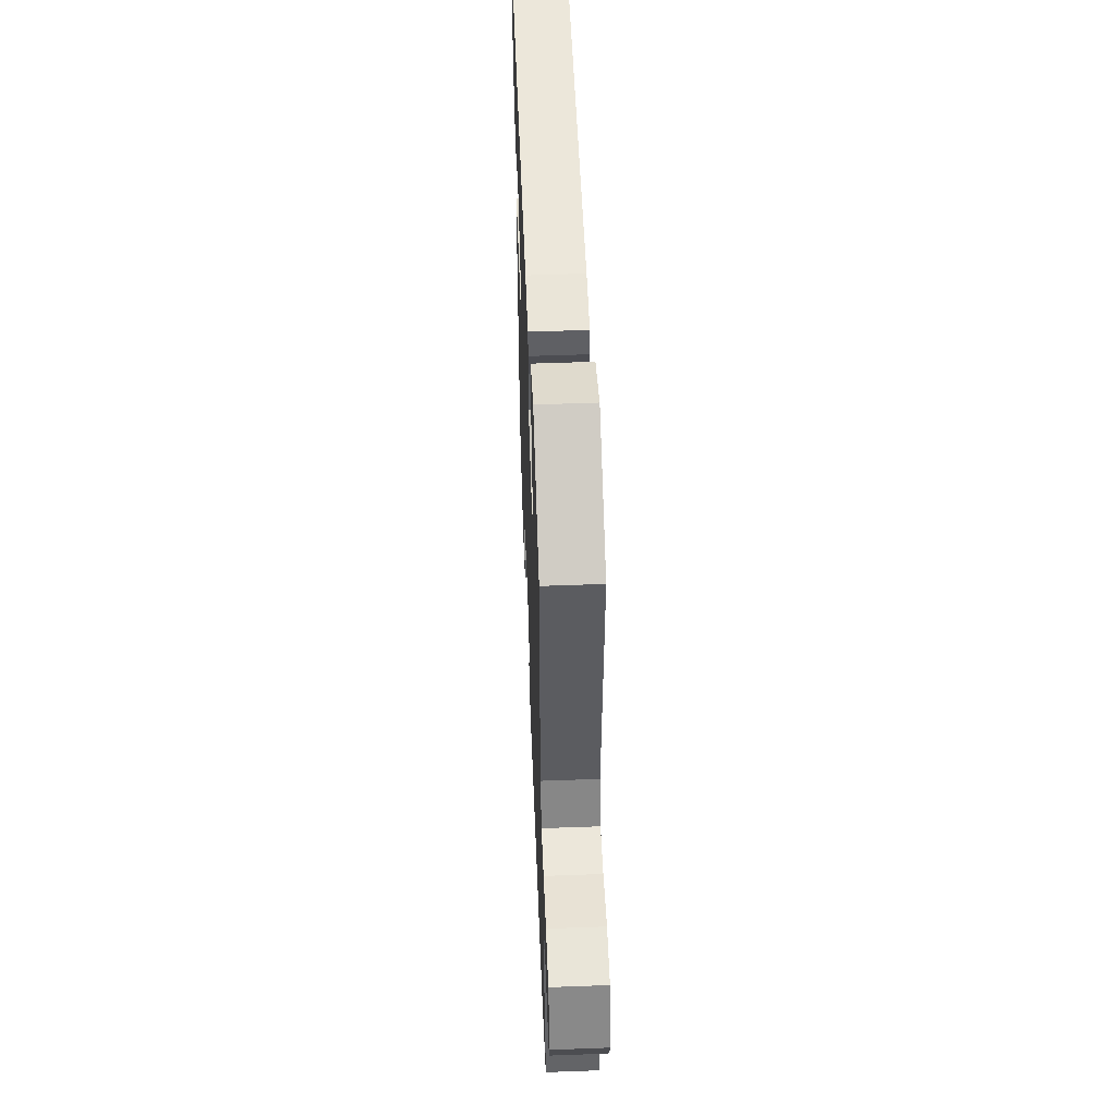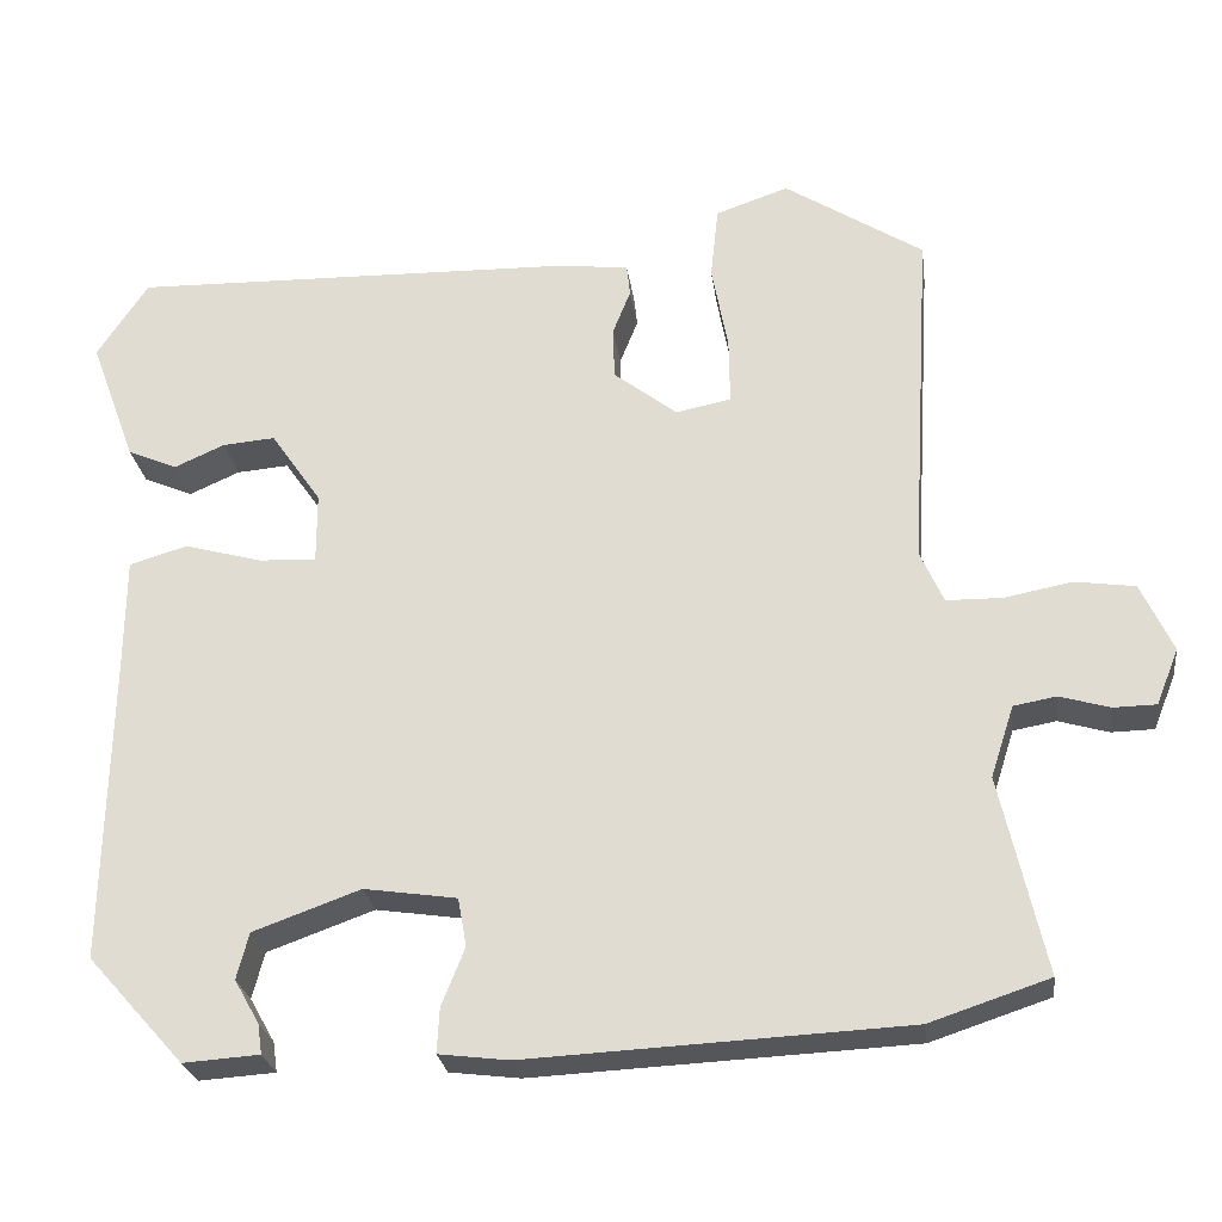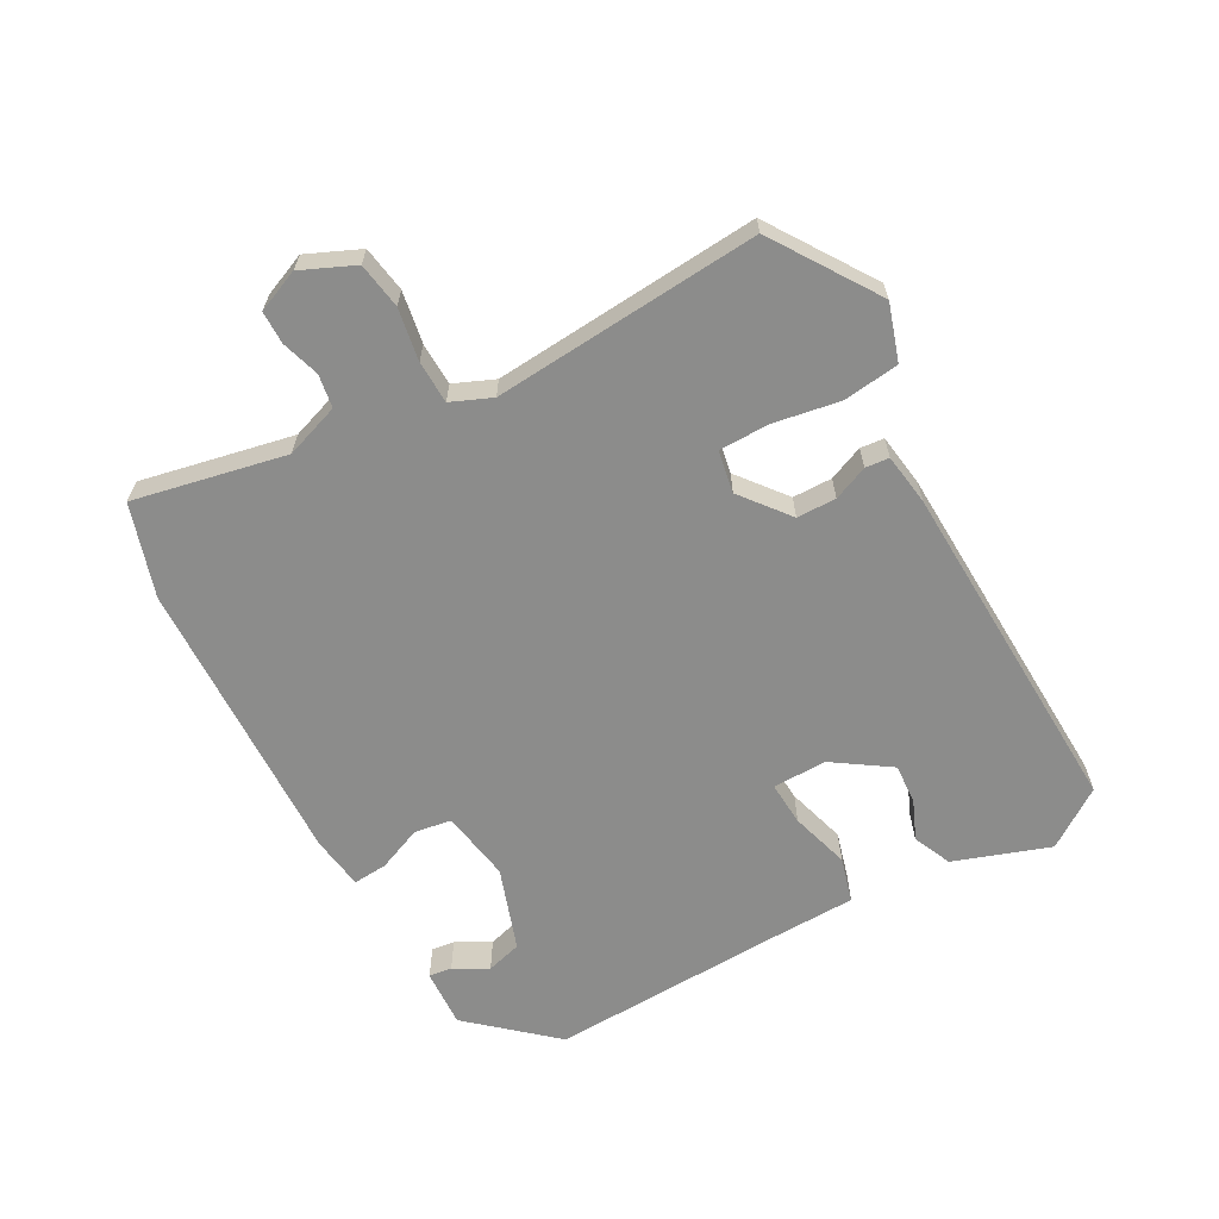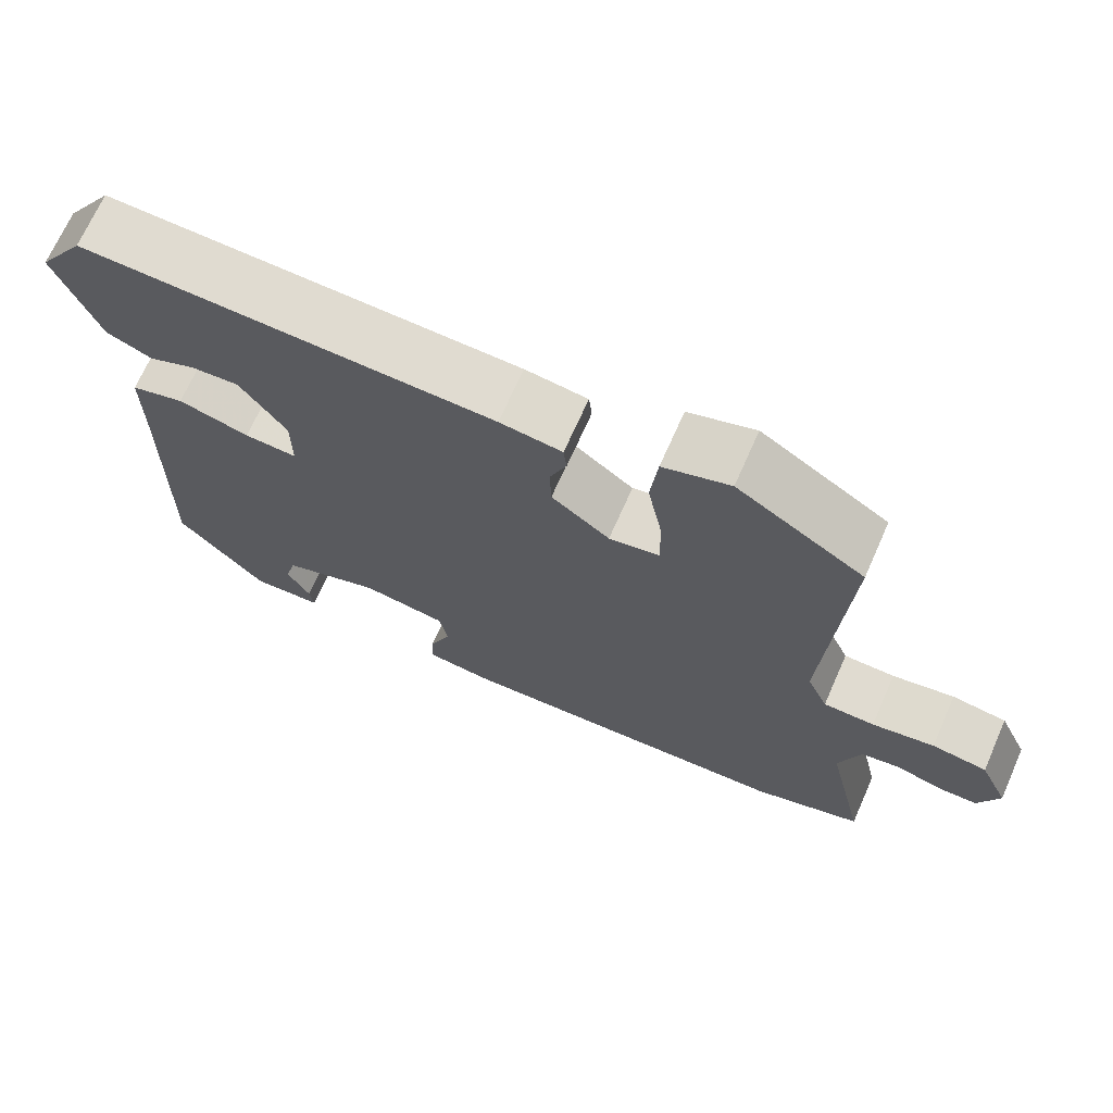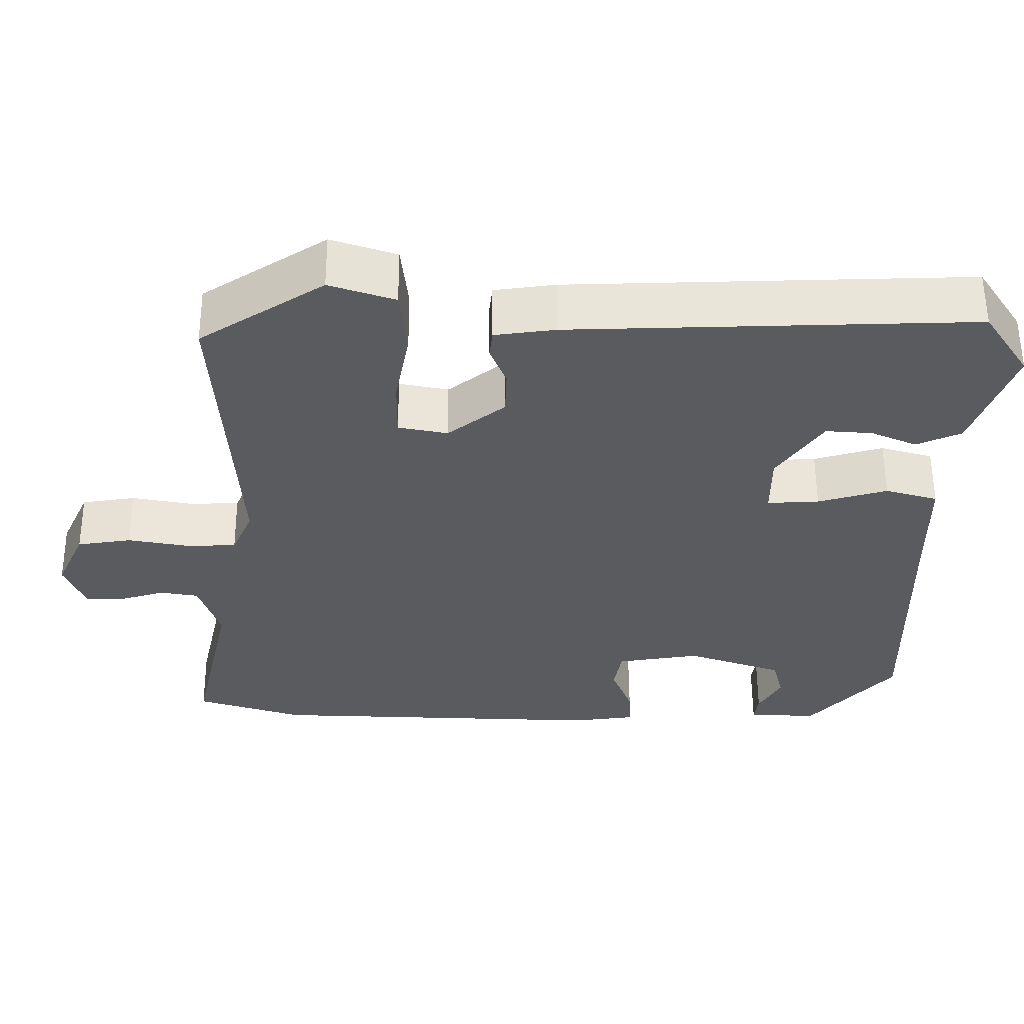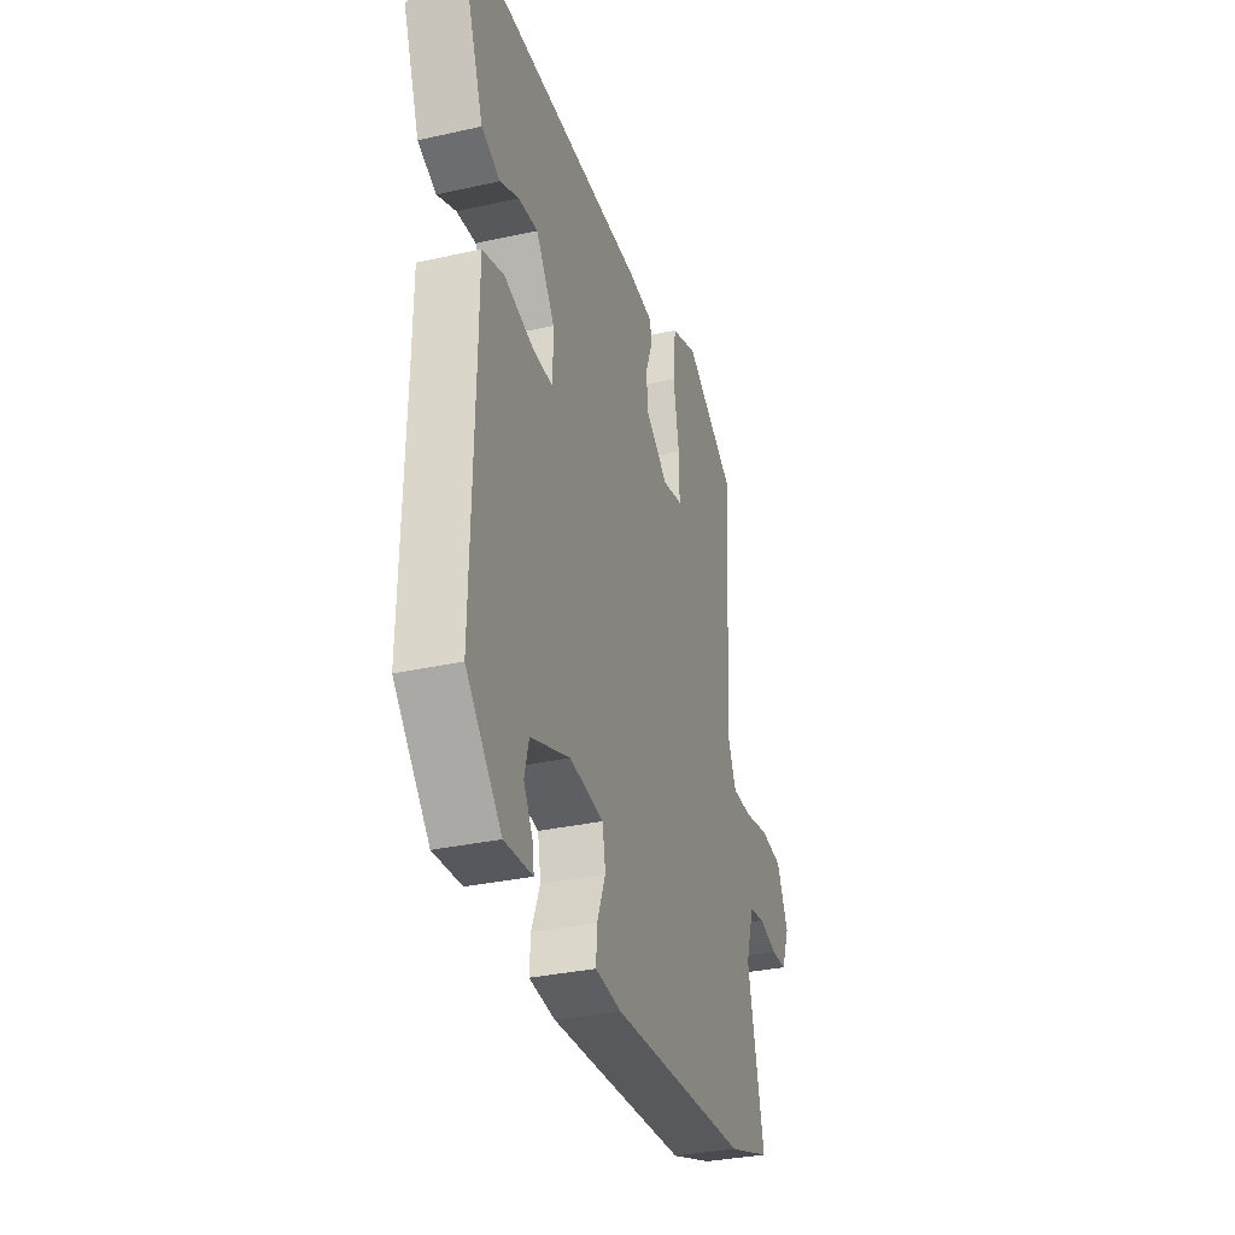
<metadata>
{"format":"obj","ext":"obj","renderer":"f3d","projection":"perspective","resolution":1024,"background":"white","views":[{"elev":51.8,"azim":-92.3,"up":"+Z"},{"elev":-25.5,"azim":-172.4,"up":"+Z"},{"elev":-64.1,"azim":-60.2,"up":"+Y"},{"elev":69.7,"azim":-156.1,"up":"+Z"},{"elev":56.6,"azim":-0.3,"up":"+Z"},{"elev":-32.6,"azim":107.2,"up":"+Z"}]}
</metadata>
<code>
v 0.469 0.07 -0.404
v 0.357 0.07 -0.528
v 0.268 0.07 -0.522
v 0.273 0.07 -0.487
v 0.302 0.07 -0.436
v 0.288 0.07 -0.382
v 0.163 0.07 -0.337
v 0.055 0.07 -0.353
v 0.045 0.07 -0.409
v 0.072 0.07 -0.477
v 0.075 0.07 -0.529
v -0.007 0.07 -0.539
v -0.448 0.07 -0.517
v -0.587 0.07 -0.471
v -0.535 0.07 -0.241
v -0.562 0.07 -0.158
v -0.612 0.07 -0.149
v -0.67 0.07 -0.166
v -0.72 0.07 -0.165
v -0.746 0.07 -0.1
v -0.709 0.07 -0.02
v -0.639 0.07 -0.01
v -0.56 0.07 -0.025
v -0.495 0.07 -0.024
v -0.468 0.07 0.037
v -0.492 0.07 0.443
v -0.331 0.07 0.546
v -0.246 0.07 0.517
v -0.237 0.07 0.432
v -0.256 0.07 0.332
v -0.257 0.07 0.255
v -0.193 0.07 0.242
v -0.119 0.07 0.299
v -0.117 0.07 0.359
v -0.138 0.07 0.412
v -0.134 0.07 0.448
v -0.055 0.07 0.458
v 0.467 0.07 0.47
v 0.526 0.07 0.381
v 0.473 0.07 0.237
v 0.415 0.07 0.212
v 0.356 0.07 0.238
v 0.295 0.07 0.243
v 0.236 0.07 0.158
v 0.236 0.07 0.076
v 0.303 0.07 0.079
v 0.393 0.07 0.104
v 0.461 0.07 0.084
v 0.462 0.07 -0.044
v 0.469 0 -0.404
v 0.357 0 -0.528
v 0.268 0 -0.522
v 0.273 0 -0.487
v 0.302 0 -0.436
v 0.288 0 -0.382
v 0.163 0 -0.337
v 0.055 0 -0.353
v 0.045 0 -0.409
v 0.072 0 -0.477
v 0.075 0 -0.529
v -0.007 0 -0.539
v -0.448 0 -0.517
v -0.587 0 -0.471
v -0.535 0 -0.241
v -0.562 0 -0.158
v -0.612 0 -0.149
v -0.67 0 -0.166
v -0.72 0 -0.165
v -0.746 0 -0.1
v -0.709 0 -0.02
v -0.639 0 -0.01
v -0.56 0 -0.025
v -0.495 0 -0.024
v -0.468 0 0.037
v -0.492 0 0.443
v -0.331 0 0.546
v -0.246 0 0.517
v -0.237 0 0.432
v -0.256 0 0.332
v -0.257 0 0.255
v -0.193 0 0.242
v -0.119 0 0.299
v -0.117 0 0.359
v -0.138 0 0.412
v -0.134 0 0.448
v -0.055 0 0.458
v 0.467 0 0.47
v 0.526 0 0.381
v 0.473 0 0.237
v 0.415 0 0.212
v 0.356 0 0.238
v 0.295 0 0.243
v 0.236 0 0.158
v 0.236 0 0.076
v 0.303 0 0.079
v 0.393 0 0.104
v 0.461 0 0.084
v 0.462 0 -0.044
f 46 47 48 49
f 45 46 49 1
f 39 40 41 42
f 39 42 43
f 38 39 43
f 37 38 43
f 34 35 36 37
f 33 34 37 43
f 32 33 43 44
f 27 28 29 30
f 25 26 27 30
f 24 25 30 31
f 20 21 22 23
f 20 23 24
f 17 18 19 20
f 16 17 20 24
f 15 16 24 31
f 9 10 11 12
f 8 9 12 13
f 2 3 4 5
f 45 1 2 5
f 45 5 6
f 32 44 45
f 32 45 6 7
f 31 32 7 8
f 14 15 31
f 8 13 14 31
f 98 97 96 95
f 50 98 95 94
f 91 90 89 88
f 92 91 88
f 92 88 87
f 92 87 86
f 86 85 84 83
f 92 86 83 82
f 93 92 82 81
f 79 78 77 76
f 79 76 75 74
f 80 79 74 73
f 72 71 70 69
f 73 72 69
f 69 68 67 66
f 73 69 66 65
f 80 73 65 64
f 61 60 59 58
f 62 61 58 57
f 54 53 52 51
f 54 51 50 94
f 55 54 94
f 94 93 81
f 56 55 94 81
f 57 56 81 80
f 80 64 63
f 80 63 62 57
f 1 50 51 2
f 2 51 52 3
f 3 52 53 4
f 4 53 54 5
f 5 54 55 6
f 6 55 56 7
f 7 56 57 8
f 8 57 58 9
f 9 58 59 10
f 10 59 60 11
f 11 60 61 12
f 12 61 62 13
f 13 62 63 14
f 14 63 64 15
f 15 64 65 16
f 16 65 66 17
f 17 66 67 18
f 18 67 68 19
f 19 68 69 20
f 20 69 70 21
f 21 70 71 22
f 22 71 72 23
f 23 72 73 24
f 24 73 74 25
f 25 74 75 26
f 26 75 76 27
f 27 76 77 28
f 28 77 78 29
f 29 78 79 30
f 30 79 80 31
f 31 80 81 32
f 32 81 82 33
f 33 82 83 34
f 34 83 84 35
f 35 84 85 36
f 36 85 86 37
f 37 86 87 38
f 38 87 88 39
f 39 88 89 40
f 40 89 90 41
f 41 90 91 42
f 42 91 92 43
f 43 92 93 44
f 44 93 94 45
f 45 94 95 46
f 46 95 96 47
f 47 96 97 48
f 48 97 98 49
f 49 98 50 1

</code>
